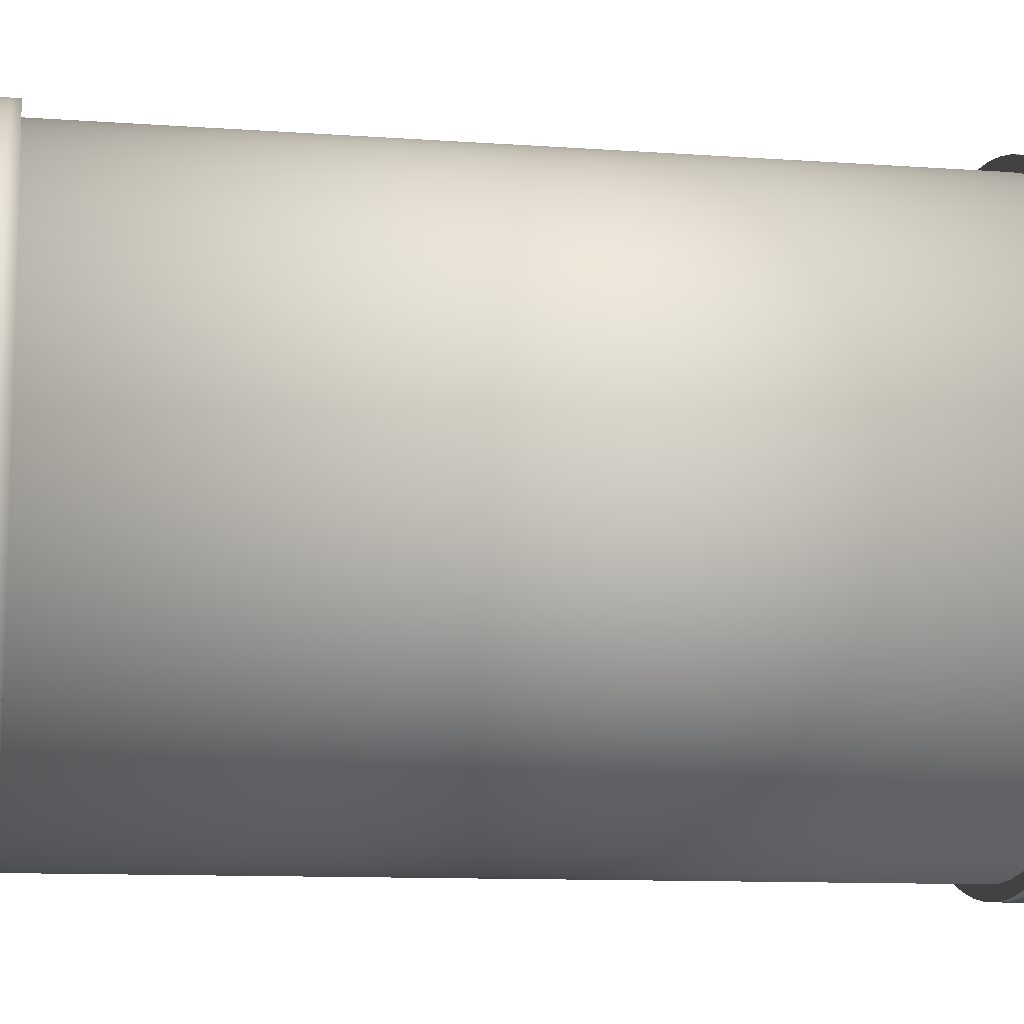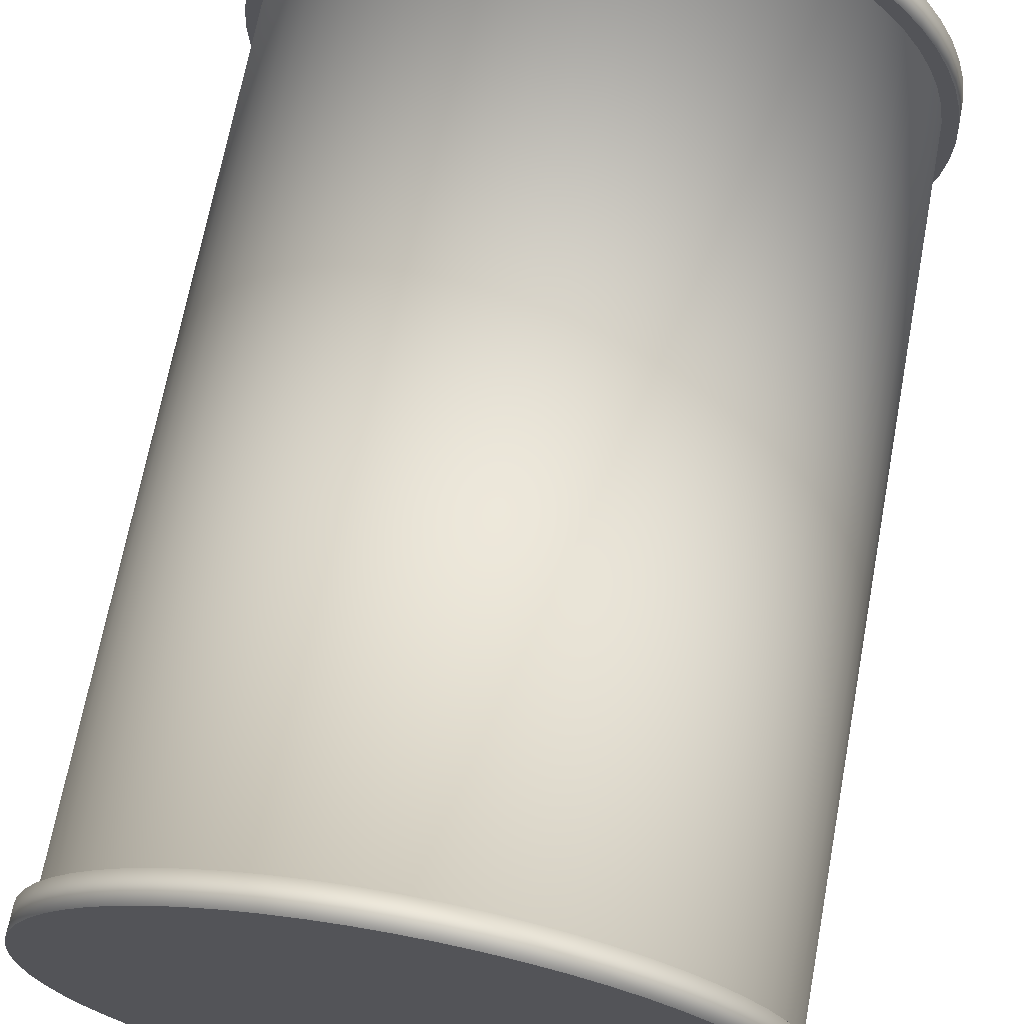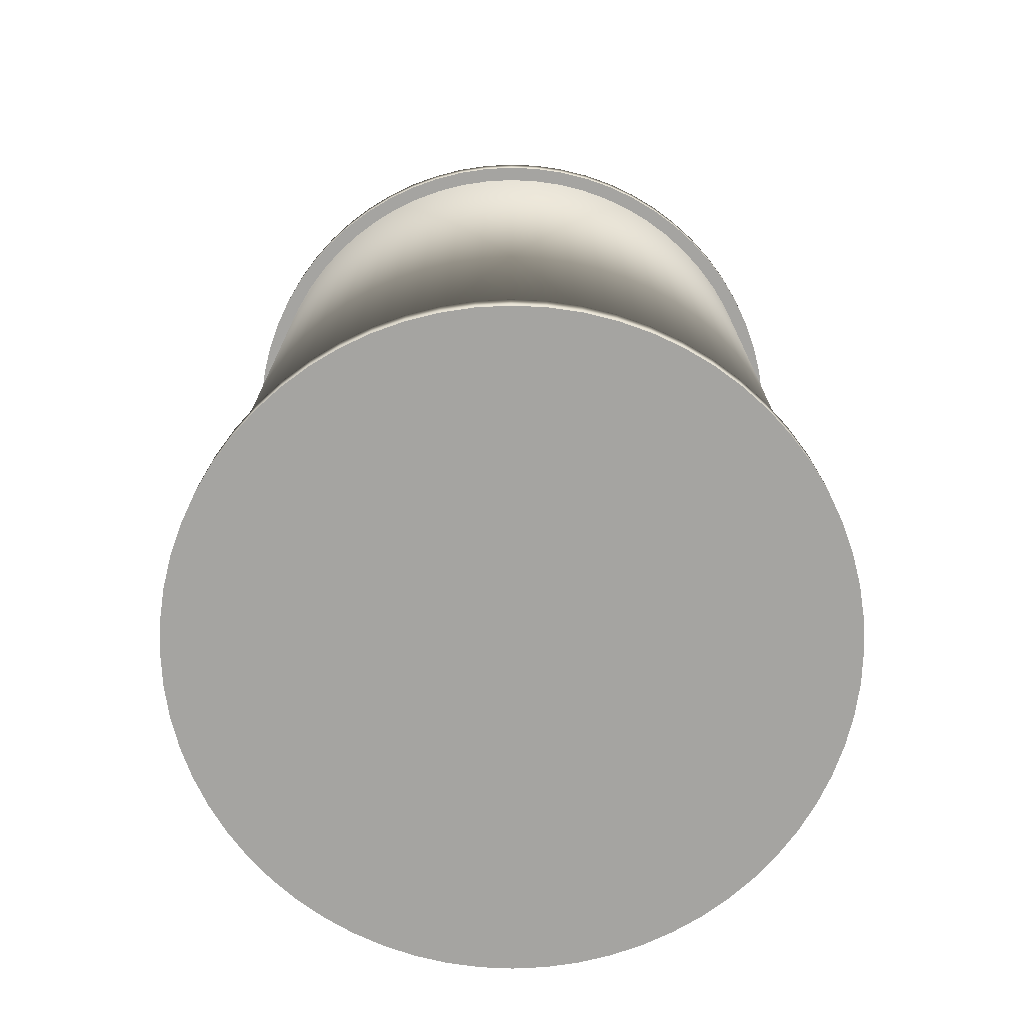
<metadata>
{"format":"obj","ext":"obj","renderer":"f3d","projection":"perspective","resolution":1024,"background":"white","views":[{"elev":-10.8,"azim":79.9,"up":"+Z"},{"elev":68.3,"azim":-169.4,"up":"+Z"},{"elev":-73.3,"azim":123.9,"up":"+Y"}]}
</metadata>
<code>
o Cylinder
v 0 -1.5 -1.1
v 0 1.5 -1.1
v 0.1078 -1.5 -1.095
v 0.1078 1.5 -1.095
v 0.2146 -1.5 -1.079
v 0.2146 1.5 -1.079
v 0.3193 -1.5 -1.053
v 0.3193 1.5 -1.053
v 0.421 -1.5 -1.016
v 0.421 1.5 -1.016
v 0.5185 -1.5 -0.9701
v 0.5185 1.5 -0.9701
v 0.6111 -1.5 -0.9146
v 0.6111 1.5 -0.9146
v 0.6978 -1.5 -0.8503
v 0.6978 1.5 -0.8503
v 0.7778 -1.5 -0.7778
v 0.7778 1.5 -0.7778
v 0.8503 -1.5 -0.6978
v 0.8503 1.5 -0.6978
v 0.9146 -1.5 -0.6111
v 0.9146 1.5 -0.6111
v 0.9701 -1.5 -0.5185
v 0.9701 1.5 -0.5185
v 1.016 -1.5 -0.421
v 1.016 1.5 -0.421
v 1.053 -1.5 -0.3193
v 1.053 1.5 -0.3193
v 1.079 -1.5 -0.2146
v 1.079 1.5 -0.2146
v 1.095 -1.5 -0.1078
v 1.095 1.5 -0.1078
v 1.1 -1.5 0
v 1.1 1.5 0
v 1.095 -1.5 0.1078
v 1.095 1.5 0.1078
v 1.079 -1.5 0.2146
v 1.079 1.5 0.2146
v 1.053 -1.5 0.3193
v 1.053 1.5 0.3193
v 1.016 -1.5 0.421
v 1.016 1.5 0.421
v 0.9701 -1.5 0.5185
v 0.9701 1.5 0.5185
v 0.9146 -1.5 0.6111
v 0.9146 1.5 0.6111
v 0.8503 -1.5 0.6978
v 0.8503 1.5 0.6978
v 0.7778 -1.5 0.7778
v 0.7778 1.5 0.7778
v 0.6978 -1.5 0.8503
v 0.6978 1.5 0.8503
v 0.6111 -1.5 0.9146
v 0.6111 1.5 0.9146
v 0.5185 -1.5 0.9701
v 0.5185 1.5 0.9701
v 0.421 -1.5 1.016
v 0.421 1.5 1.016
v 0.3193 -1.5 1.053
v 0.3193 1.5 1.053
v 0.2146 -1.5 1.079
v 0.2146 1.5 1.079
v 0.1078 -1.5 1.095
v 0.1078 1.5 1.095
v -1e-06 -1.5 1.1
v -1e-06 1.5 1.1
v -0.1078 -1.5 1.095
v -0.1078 1.5 1.095
v -0.2146 -1.5 1.079
v -0.2146 1.5 1.079
v -0.3193 -1.5 1.053
v -0.3193 1.5 1.053
v -0.421 -1.5 1.016
v -0.421 1.5 1.016
v -0.5185 -1.5 0.9701
v -0.5185 1.5 0.9701
v -0.6111 -1.5 0.9146
v -0.6111 1.5 0.9146
v -0.6978 -1.5 0.8503
v -0.6978 1.5 0.8503
v -0.7778 -1.5 0.7778
v -0.7778 1.5 0.7778
v -0.8503 -1.5 0.6978
v -0.8503 1.5 0.6978
v -0.9146 -1.5 0.6111
v -0.9146 1.5 0.6111
v -0.9701 -1.5 0.5185
v -0.9701 1.5 0.5185
v -1.016 -1.5 0.421
v -1.016 1.5 0.421
v -1.053 -1.5 0.3193
v -1.053 1.5 0.3193
v -1.079 -1.5 0.2146
v -1.079 1.5 0.2146
v -1.095 -1.5 0.1078
v -1.095 1.5 0.1078
v -1.1 -1.5 1e-06
v -1.1 1.5 1e-06
v -1.095 -1.5 -0.1078
v -1.095 1.5 -0.1078
v -1.079 -1.5 -0.2146
v -1.079 1.5 -0.2146
v -1.053 -1.5 -0.3193
v -1.053 1.5 -0.3193
v -1.016 -1.5 -0.421
v -1.016 1.5 -0.421
v -0.9701 -1.5 -0.5185
v -0.9701 1.5 -0.5185
v -0.9146 -1.5 -0.6111
v -0.9146 1.5 -0.6111
v -0.8503 -1.5 -0.6978
v -0.8503 1.5 -0.6978
v -0.7778 -1.5 -0.7778
v -0.7778 1.5 -0.7778
v -0.6978 -1.5 -0.8503
v -0.6978 1.5 -0.8503
v -0.6111 -1.5 -0.9146
v -0.6111 1.5 -0.9146
v -0.5185 -1.5 -0.9701
v -0.5185 1.5 -0.9701
v -0.421 -1.5 -1.016
v -0.421 1.5 -1.016
v -0.3193 -1.5 -1.053
v -0.3193 1.5 -1.053
v -0.2146 -1.5 -1.079
v -0.2146 1.5 -1.079
v -0.1078 -1.5 -1.095
v -0.1078 1.5 -1.095
v 0.1132 1.5 -1.149
v 0 1.5 -1.155
v 0.2253 1.5 -1.133
v 0.3353 1.5 -1.105
v 0.442 1.5 -1.067
v 0.5445 1.5 -1.019
v 0.6417 1.5 -0.9603
v 0.7327 1.5 -0.8928
v 0.8167 1.5 -0.8167
v 0.8928 1.5 -0.7327
v 0.9603 1.5 -0.6417
v 1.019 1.5 -0.5445
v 1.067 1.5 -0.442
v 1.105 1.5 -0.3353
v 1.133 1.5 -0.2253
v 1.149 1.5 -0.1132
v 1.155 1.5 0
v 1.149 1.5 0.1132
v 1.133 1.5 0.2253
v 1.105 1.5 0.3353
v 1.067 1.5 0.442
v 1.019 1.5 0.5445
v 0.9603 1.5 0.6417
v 0.8928 1.5 0.7327
v 0.8167 1.5 0.8167
v 0.7327 1.5 0.8928
v 0.6417 1.5 0.9603
v 0.5445 1.5 1.019
v 0.442 1.5 1.067
v 0.3353 1.5 1.105
v 0.2253 1.5 1.133
v 0.1132 1.5 1.149
v -1e-06 1.5 1.155
v -0.1132 1.5 1.149
v -0.2253 1.5 1.133
v -0.3353 1.5 1.105
v -0.442 1.5 1.067
v -0.5445 1.5 1.019
v -0.6417 1.5 0.9603
v -0.7327 1.5 0.8928
v -0.8167 1.5 0.8167
v -0.8928 1.5 0.7327
v -0.9603 1.5 0.6417
v -1.019 1.5 0.5445
v -1.067 1.5 0.442
v -1.105 1.5 0.3353
v -1.133 1.5 0.2253
v -1.149 1.5 0.1132
v -1.155 1.5 1e-06
v -1.149 1.5 -0.1132
v -1.133 1.5 -0.2253
v -1.105 1.5 -0.3353
v -1.067 1.5 -0.442
v -1.019 1.5 -0.5445
v -0.9603 1.5 -0.6417
v -0.8928 1.5 -0.7327
v -0.8167 1.5 -0.8167
v -0.7327 1.5 -0.8928
v -0.6417 1.5 -0.9603
v -0.5445 1.5 -1.019
v -0.442 1.5 -1.067
v -0.3353 1.5 -1.105
v -0.2253 1.5 -1.133
v -0.1132 1.5 -1.149
v 0.1132 1.6 -1.149
v 0 1.6 -1.155
v 0.2253 1.6 -1.133
v 0.3353 1.6 -1.105
v 0.442 1.6 -1.067
v 0.5445 1.6 -1.019
v 0.6417 1.6 -0.9603
v 0.7327 1.6 -0.8928
v 0.8167 1.6 -0.8167
v 0.8928 1.6 -0.7327
v 0.9603 1.6 -0.6417
v 1.019 1.6 -0.5445
v 1.067 1.6 -0.442
v 1.105 1.6 -0.3353
v 1.133 1.6 -0.2253
v 1.149 1.6 -0.1132
v 1.155 1.6 0
v 1.149 1.6 0.1132
v 1.133 1.6 0.2253
v 1.105 1.6 0.3353
v 1.067 1.6 0.442
v 1.019 1.6 0.5445
v 0.9603 1.6 0.6417
v 0.8928 1.6 0.7327
v 0.8167 1.6 0.8167
v 0.7327 1.6 0.8928
v 0.6417 1.6 0.9603
v 0.5445 1.6 1.019
v 0.442 1.6 1.067
v 0.3353 1.6 1.105
v 0.2253 1.6 1.133
v 0.1132 1.6 1.149
v -1e-06 1.6 1.155
v -0.1132 1.6 1.149
v -0.2253 1.6 1.133
v -0.3353 1.6 1.105
v -0.442 1.6 1.067
v -0.5445 1.6 1.019
v -0.6417 1.6 0.9603
v -0.7327 1.6 0.8928
v -0.8167 1.6 0.8167
v -0.8928 1.6 0.7327
v -0.9603 1.6 0.6417
v -1.019 1.6 0.5445
v -1.067 1.6 0.442
v -1.105 1.6 0.3353
v -1.133 1.6 0.2253
v -1.149 1.6 0.1132
v -1.155 1.6 1e-06
v -1.149 1.6 -0.1132
v -1.133 1.6 -0.2253
v -1.105 1.6 -0.3353
v -1.067 1.6 -0.442
v -1.019 1.6 -0.5445
v -0.9603 1.6 -0.6417
v -0.8928 1.6 -0.7327
v -0.8167 1.6 -0.8167
v -0.7327 1.6 -0.8928
v -0.6417 1.6 -0.9603
v -0.5445 1.6 -1.019
v -0.442 1.6 -1.067
v -0.3353 1.6 -1.105
v -0.2253 1.6 -1.133
v -0.1132 1.6 -1.149
v 0 -1.5 -1.155
v 0.1132 -1.5 -1.149
v 0.2253 -1.5 -1.133
v 0.3353 -1.5 -1.105
v 0.442 -1.5 -1.067
v 0.5445 -1.5 -1.019
v 0.6417 -1.5 -0.9603
v 0.7327 -1.5 -0.8928
v 0.8167 -1.5 -0.8167
v 0.8928 -1.5 -0.7327
v 0.9603 -1.5 -0.6417
v 1.019 -1.5 -0.5445
v 1.067 -1.5 -0.442
v 1.105 -1.5 -0.3353
v 1.133 -1.5 -0.2253
v 1.149 -1.5 -0.1132
v 1.155 -1.5 0
v 1.149 -1.5 0.1132
v 1.133 -1.5 0.2253
v 1.105 -1.5 0.3353
v 1.067 -1.5 0.442
v 1.019 -1.5 0.5445
v 0.9603 -1.5 0.6417
v 0.8928 -1.5 0.7327
v 0.8167 -1.5 0.8167
v 0.7327 -1.5 0.8928
v 0.6417 -1.5 0.9603
v 0.5445 -1.5 1.019
v 0.442 -1.5 1.067
v 0.3353 -1.5 1.105
v 0.2253 -1.5 1.133
v 0.1132 -1.5 1.149
v -1e-06 -1.5 1.155
v -0.1132 -1.5 1.149
v -0.2253 -1.5 1.133
v -0.3353 -1.5 1.105
v -0.442 -1.5 1.067
v -0.5445 -1.5 1.019
v -0.6417 -1.5 0.9603
v -0.7327 -1.5 0.8928
v -0.8167 -1.5 0.8167
v -0.8928 -1.5 0.7327
v -0.9603 -1.5 0.6417
v -1.019 -1.5 0.5445
v -1.067 -1.5 0.442
v -1.105 -1.5 0.3353
v -1.133 -1.5 0.2253
v -1.149 -1.5 0.1132
v -1.155 -1.5 1e-06
v -1.149 -1.5 -0.1132
v -1.133 -1.5 -0.2253
v -1.105 -1.5 -0.3353
v -1.067 -1.5 -0.442
v -1.019 -1.5 -0.5445
v -0.9603 -1.5 -0.6417
v -0.8928 -1.5 -0.7327
v -0.8167 -1.5 -0.8167
v -0.7327 -1.5 -0.8928
v -0.6417 -1.5 -0.9603
v -0.5445 -1.5 -1.019
v -0.442 -1.5 -1.067
v -0.3353 -1.5 -1.105
v -0.2253 -1.5 -1.133
v -0.1132 -1.5 -1.149
v 0 -1.6 -1.155
v 0.1132 -1.6 -1.149
v 0.2253 -1.6 -1.133
v 0.3353 -1.6 -1.105
v 0.442 -1.6 -1.067
v 0.5445 -1.6 -1.019
v 0.6417 -1.6 -0.9603
v 0.7327 -1.6 -0.8928
v 0.8167 -1.6 -0.8167
v 0.8928 -1.6 -0.7327
v 0.9603 -1.6 -0.6417
v 1.019 -1.6 -0.5445
v 1.067 -1.6 -0.442
v 1.105 -1.6 -0.3353
v 1.133 -1.6 -0.2253
v 1.149 -1.6 -0.1132
v 1.155 -1.6 0
v 1.149 -1.6 0.1132
v 1.133 -1.6 0.2253
v 1.105 -1.6 0.3353
v 1.067 -1.6 0.442
v 1.019 -1.6 0.5445
v 0.9603 -1.6 0.6417
v 0.8928 -1.6 0.7327
v 0.8167 -1.6 0.8167
v 0.7327 -1.6 0.8928
v 0.6417 -1.6 0.9603
v 0.5445 -1.6 1.019
v 0.442 -1.6 1.067
v 0.3353 -1.6 1.105
v 0.2253 -1.6 1.133
v 0.1132 -1.6 1.149
v -1e-06 -1.6 1.155
v -0.1132 -1.6 1.149
v -0.2253 -1.6 1.133
v -0.3353 -1.6 1.105
v -0.442 -1.6 1.067
v -0.5445 -1.6 1.019
v -0.6417 -1.6 0.9603
v -0.7327 -1.6 0.8928
v -0.8167 -1.6 0.8167
v -0.8928 -1.6 0.7327
v -0.9603 -1.6 0.6417
v -1.019 -1.6 0.5445
v -1.067 -1.6 0.442
v -1.105 -1.6 0.3353
v -1.133 -1.6 0.2253
v -1.149 -1.6 0.1132
v -1.155 -1.6 1e-06
v -1.149 -1.6 -0.1132
v -1.133 -1.6 -0.2253
v -1.105 -1.6 -0.3353
v -1.067 -1.6 -0.442
v -1.019 -1.6 -0.5445
v -0.9603 -1.6 -0.6417
v -0.8928 -1.6 -0.7327
v -0.8167 -1.6 -0.8167
v -0.7327 -1.6 -0.8928
v -0.6417 -1.6 -0.9603
v -0.5445 -1.6 -1.019
v -0.442 -1.6 -1.067
v -0.3353 -1.6 -1.105
v -0.2253 -1.6 -1.133
v -0.1132 -1.6 -1.149
f 48 46 151 152
f 63 65 289 288
f 118 116 186 187
f 66 64 160 161
f 14 12 134 135
f 84 82 169 170
f 32 30 143 144
f 102 100 178 179
f 50 48 152 153
f 120 118 187 188
f 68 66 161 162
f 16 14 135 136
f 86 84 170 171
f 34 32 144 145
f 104 102 179 180
f 52 50 153 154
f 122 120 188 189
f 70 68 162 163
f 18 16 136 137
f 88 86 171 172
f 36 34 145 146
f 106 104 180 181
f 54 52 154 155
f 124 122 189 190
f 72 70 163 164
f 20 18 137 138
f 90 88 172 173
f 38 36 146 147
f 108 106 181 182
f 4 2 130 129
f 56 54 155 156
f 126 124 190 191
f 74 72 164 165
f 22 20 138 139
f 92 90 173 174
f 40 38 147 148
f 110 108 182 183
f 58 56 156 157
f 128 126 191 192
f 6 4 129 131
f 76 74 165 166
f 24 22 139 140
f 94 92 174 175
f 42 40 148 149
f 112 110 183 184
f 60 58 157 158
f 2 128 192 130
f 8 6 131 132
f 78 76 166 167
f 26 24 140 141
f 96 94 175 176
f 44 42 149 150
f 114 112 184 185
f 62 60 158 159
f 10 8 132 133
f 80 78 167 168
f 28 26 141 142
f 98 96 176 177
f 46 44 150 151
f 116 114 185 186
f 64 62 159 160
f 12 10 133 134
f 82 80 168 169
f 30 28 142 143
f 100 98 177 178
f 193 194 256 255 254 253 252 251 250 249 248 247 246 245 244 243 242 241 240 239 238 237 236 235 234 233 232 231 230 229 228 227 226 225 224 223 222 221 220 219 218 217 216 215 214 213 212 211 210 209 208 207 206 205 204 203 202 201 200 199 198 197 196 195
f 11 13 263 262
f 81 83 298 297
f 29 31 272 271
f 99 101 307 306
f 47 49 281 280
f 117 119 316 315
f 65 67 290 289
f 13 15 264 263
f 83 85 299 298
f 31 33 273 272
f 101 103 308 307
f 49 51 282 281
f 119 121 317 316
f 67 69 291 290
f 15 17 265 264
f 85 87 300 299
f 33 35 274 273
f 103 105 309 308
f 51 53 283 282
f 121 123 318 317
f 69 71 292 291
f 17 19 266 265
f 87 89 301 300
f 35 37 275 274
f 105 107 310 309
f 1 3 258 257
f 53 55 284 283
f 123 125 319 318
f 71 73 293 292
f 19 21 267 266
f 89 91 302 301
f 37 39 276 275
f 107 109 311 310
f 55 57 285 284
f 125 127 320 319
f 3 5 259 258
f 73 75 294 293
f 21 23 268 267
f 91 93 303 302
f 39 41 277 276
f 109 111 312 311
f 57 59 286 285
f 127 1 257 320
f 5 7 260 259
f 75 77 295 294
f 23 25 269 268
f 93 95 304 303
f 41 43 278 277
f 111 113 313 312
f 59 61 287 286
f 7 9 261 260
f 77 79 296 295
f 25 27 270 269
f 95 97 305 304
f 43 45 279 278
f 113 115 314 313
f 61 63 288 287
f 9 11 262 261
f 79 81 297 296
f 27 29 271 270
f 97 99 306 305
f 45 47 280 279
f 115 117 315 314
f 321 322 323 324 325 326 327 328 329 330 331 332 333 334 335 336 337 338 339 340 341 342 343 344 345 346 347 348 349 350 351 352 353 354 355 356 357 358 359 360 361 362 363 364 365 366 367 368 369 370 371 372 373 374 375 376 377 378 379 380 381 382 383 384
f 1 2 4 3
f 3 4 6 5
f 5 6 8 7
f 7 8 10 9
f 9 10 12 11
f 11 12 14 13
f 13 14 16 15
f 15 16 18 17
f 17 18 20 19
f 19 20 22 21
f 21 22 24 23
f 23 24 26 25
f 25 26 28 27
f 27 28 30 29
f 29 30 32 31
f 31 32 34 33
f 33 34 36 35
f 35 36 38 37
f 37 38 40 39
f 39 40 42 41
f 41 42 44 43
f 43 44 46 45
f 45 46 48 47
f 47 48 50 49
f 49 50 52 51
f 51 52 54 53
f 53 54 56 55
f 55 56 58 57
f 57 58 60 59
f 59 60 62 61
f 61 62 64 63
f 63 64 66 65
f 65 66 68 67
f 67 68 70 69
f 69 70 72 71
f 71 72 74 73
f 73 74 76 75
f 75 76 78 77
f 77 78 80 79
f 79 80 82 81
f 81 82 84 83
f 83 84 86 85
f 85 86 88 87
f 87 88 90 89
f 89 90 92 91
f 91 92 94 93
f 93 94 96 95
f 95 96 98 97
f 97 98 100 99
f 99 100 102 101
f 101 102 104 103
f 103 104 106 105
f 105 106 108 107
f 107 108 110 109
f 109 110 112 111
f 111 112 114 113
f 113 114 116 115
f 115 116 118 117
f 117 118 120 119
f 119 120 122 121
f 121 122 124 123
f 123 124 126 125
f 125 126 128 127
f 127 128 2 1
f 189 188 252 253
f 163 162 226 227
f 137 136 200 201
f 190 189 253 254
f 164 163 227 228
f 138 137 201 202
f 191 190 254 255
f 165 164 228 229
f 139 138 202 203
f 192 191 255 256
f 166 165 229 230
f 140 139 203 204
f 130 192 256 194
f 167 166 230 231
f 141 140 204 205
f 168 167 231 232
f 142 141 205 206
f 169 168 232 233
f 143 142 206 207
f 170 169 233 234
f 144 143 207 208
f 171 170 234 235
f 145 144 208 209
f 172 171 235 236
f 146 145 209 210
f 173 172 236 237
f 147 146 210 211
f 174 173 237 238
f 148 147 211 212
f 175 174 238 239
f 149 148 212 213
f 176 175 239 240
f 150 149 213 214
f 177 176 240 241
f 151 150 214 215
f 178 177 241 242
f 152 151 215 216
f 179 178 242 243
f 153 152 216 217
f 180 179 243 244
f 154 153 217 218
f 181 180 244 245
f 155 154 218 219
f 182 181 245 246
f 156 155 219 220
f 129 130 194 193
f 183 182 246 247
f 157 156 220 221
f 131 129 193 195
f 184 183 247 248
f 158 157 221 222
f 132 131 195 196
f 185 184 248 249
f 159 158 222 223
f 133 132 196 197
f 186 185 249 250
f 160 159 223 224
f 134 133 197 198
f 187 186 250 251
f 161 160 224 225
f 135 134 198 199
f 188 187 251 252
f 162 161 225 226
f 136 135 199 200
f 296 297 361 360
f 270 271 335 334
f 297 298 362 361
f 271 272 336 335
f 298 299 363 362
f 272 273 337 336
f 299 300 364 363
f 273 274 338 337
f 300 301 365 364
f 274 275 339 338
f 301 302 366 365
f 275 276 340 339
f 302 303 367 366
f 276 277 341 340
f 303 304 368 367
f 277 278 342 341
f 304 305 369 368
f 278 279 343 342
f 305 306 370 369
f 279 280 344 343
f 306 307 371 370
f 280 281 345 344
f 307 308 372 371
f 281 282 346 345
f 308 309 373 372
f 282 283 347 346
f 309 310 374 373
f 283 284 348 347
f 257 258 322 321
f 310 311 375 374
f 284 285 349 348
f 258 259 323 322
f 311 312 376 375
f 285 286 350 349
f 259 260 324 323
f 312 313 377 376
f 286 287 351 350
f 260 261 325 324
f 313 314 378 377
f 287 288 352 351
f 261 262 326 325
f 314 315 379 378
f 288 289 353 352
f 262 263 327 326
f 315 316 380 379
f 289 290 354 353
f 263 264 328 327
f 316 317 381 380
f 290 291 355 354
f 264 265 329 328
f 317 318 382 381
f 291 292 356 355
f 265 266 330 329
f 318 319 383 382
f 292 293 357 356
f 266 267 331 330
f 319 320 384 383
f 293 294 358 357
f 267 268 332 331
f 320 257 321 384
f 294 295 359 358
f 268 269 333 332
f 295 296 360 359
f 269 270 334 333

</code>
